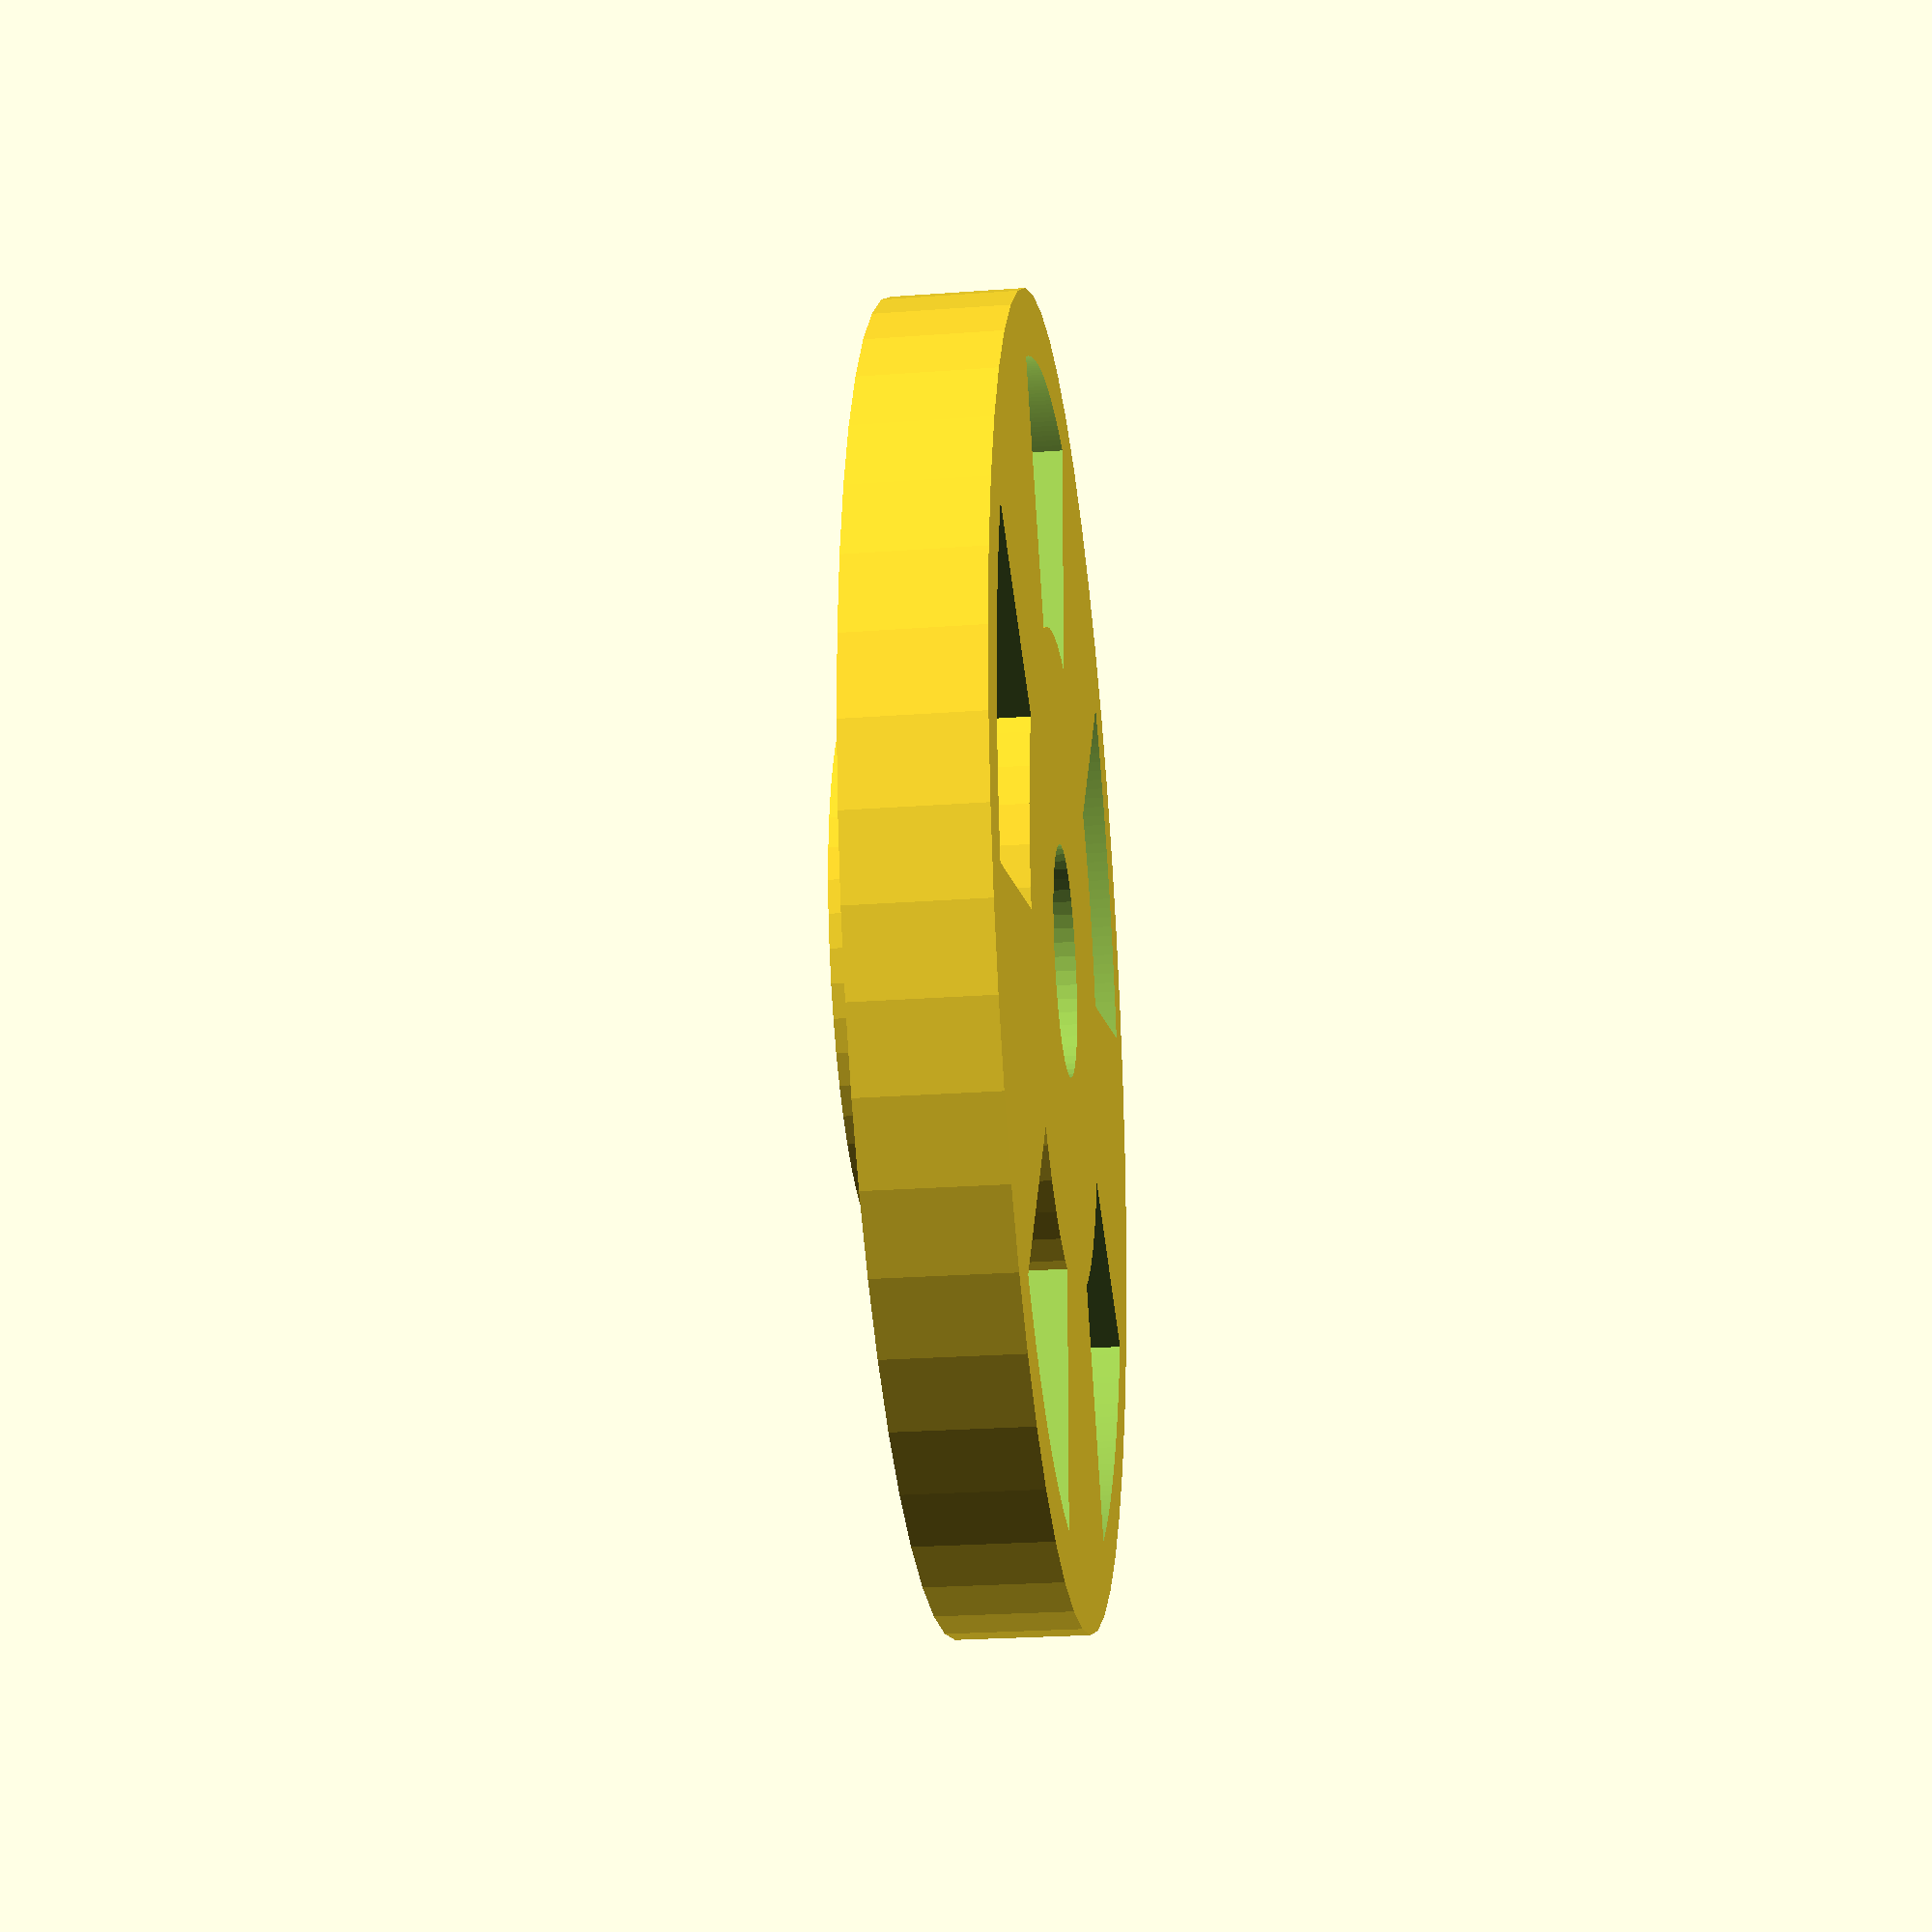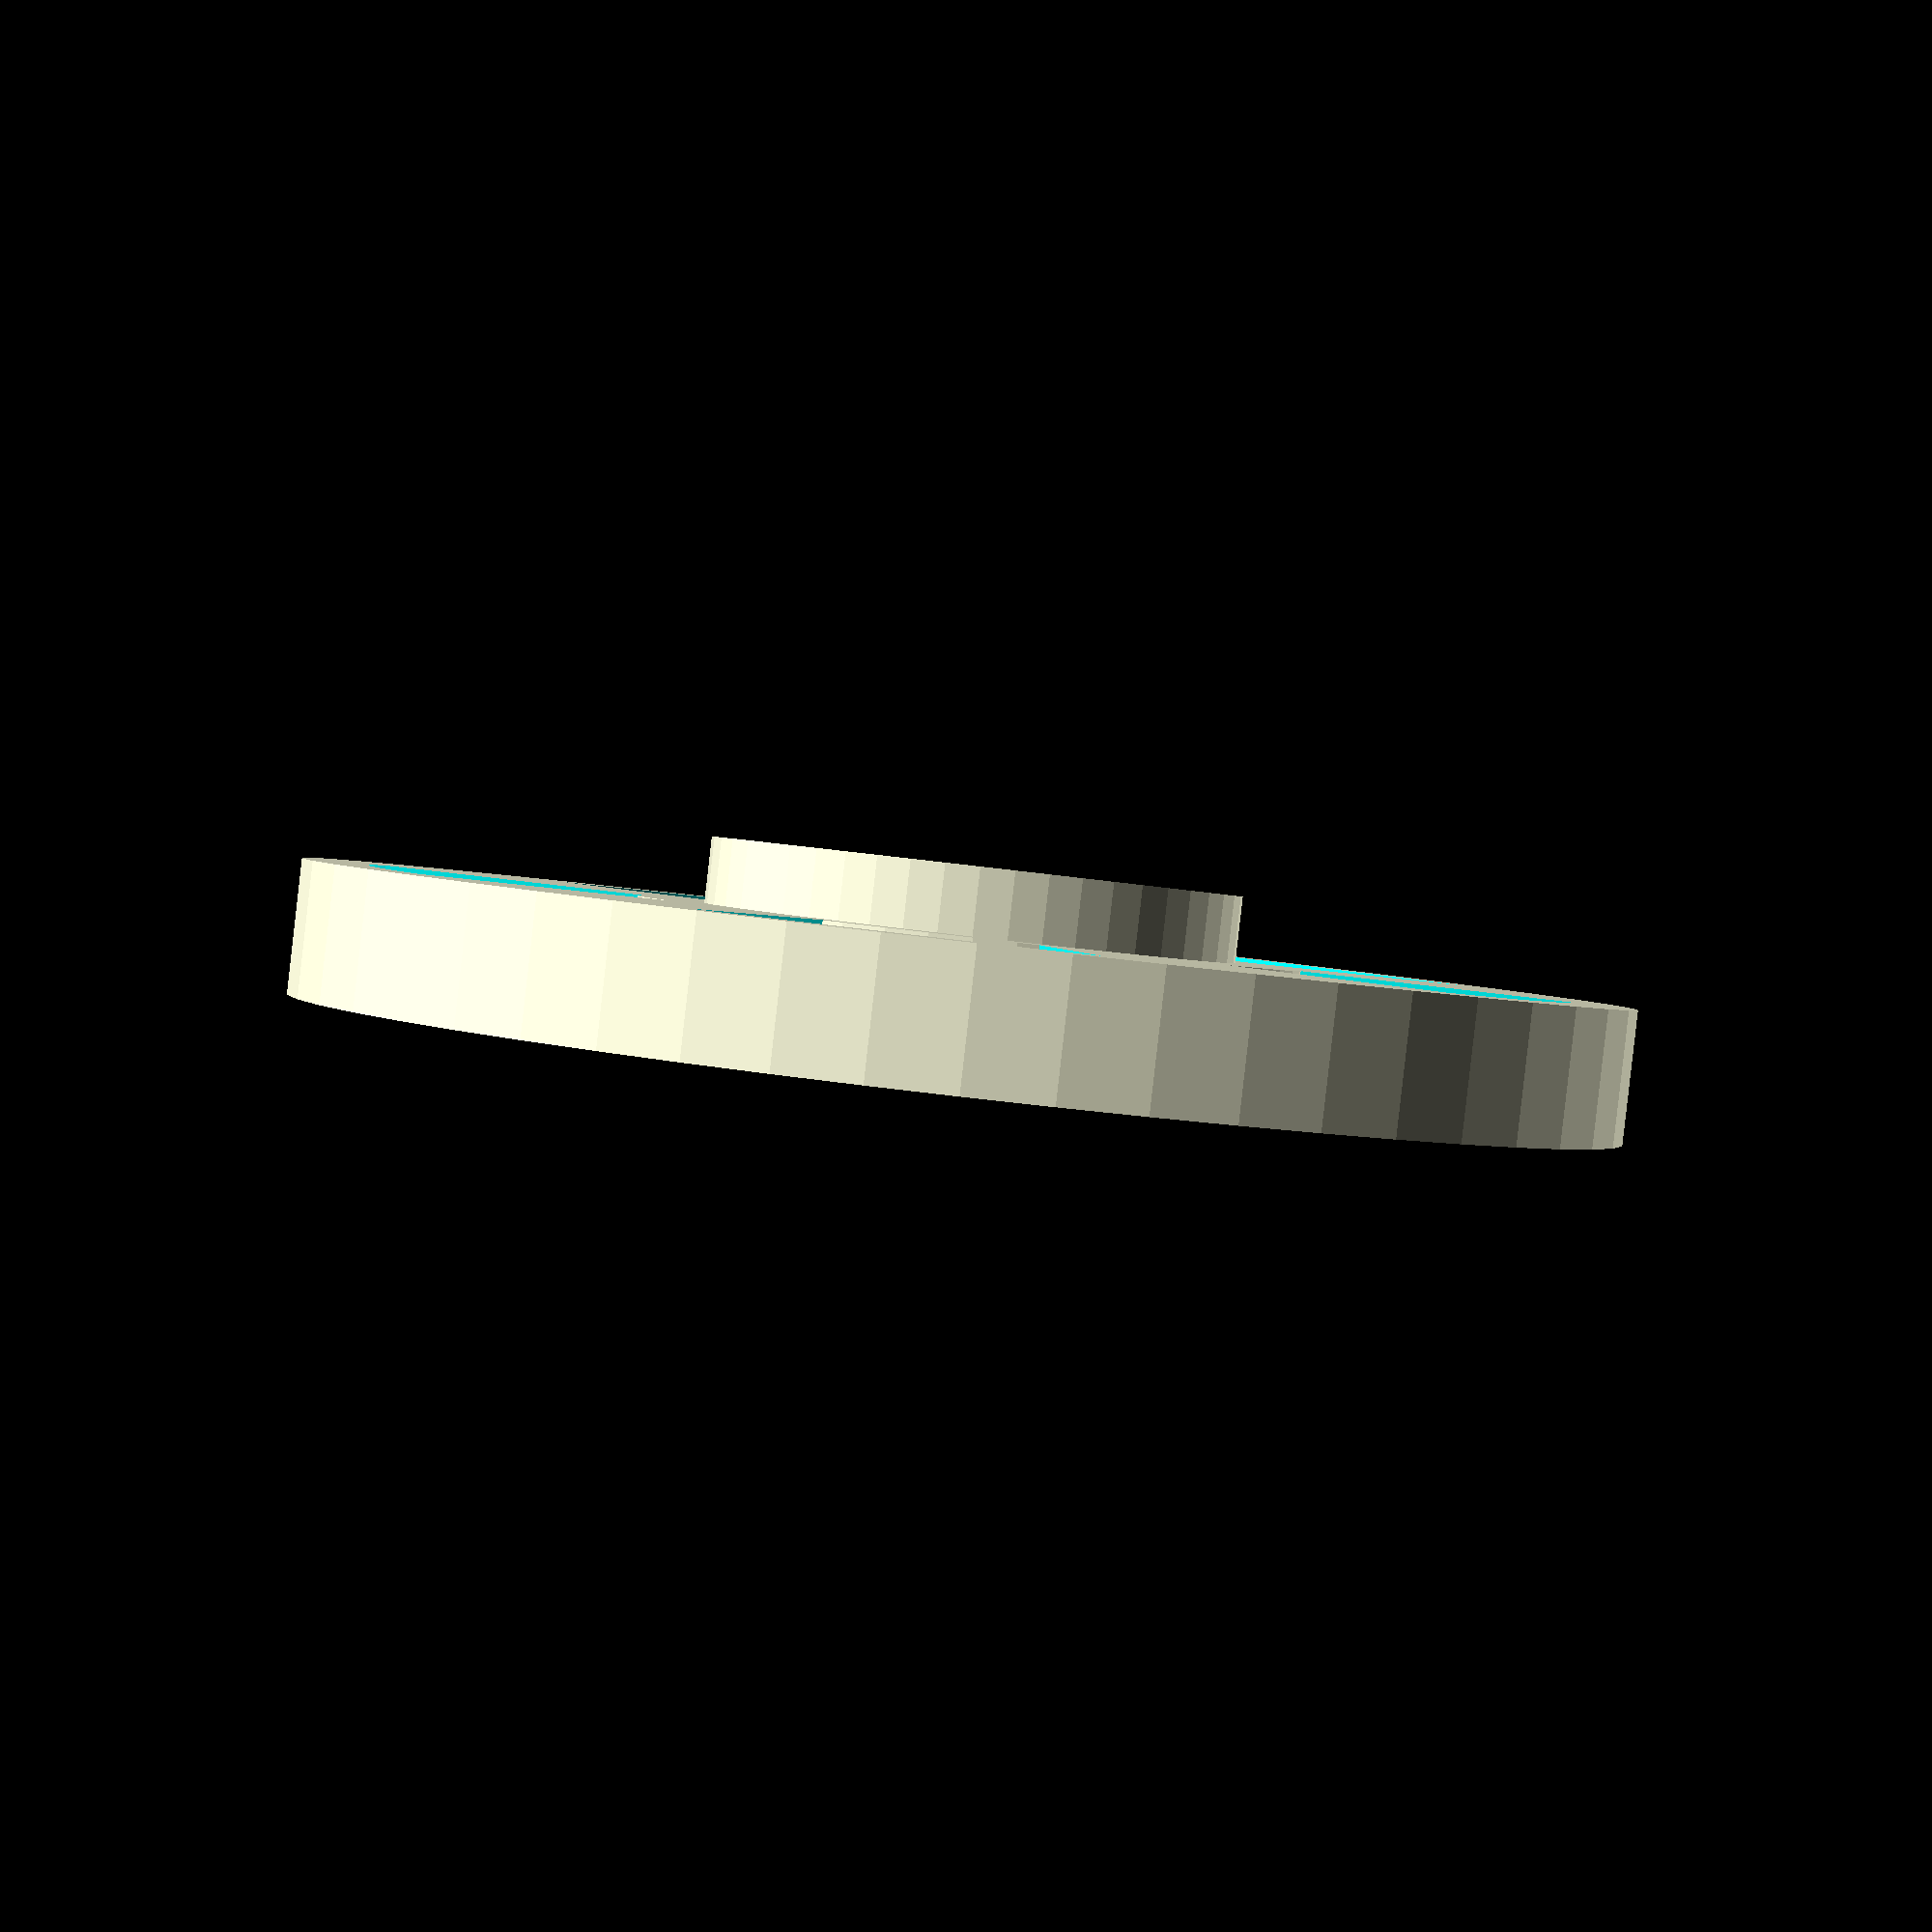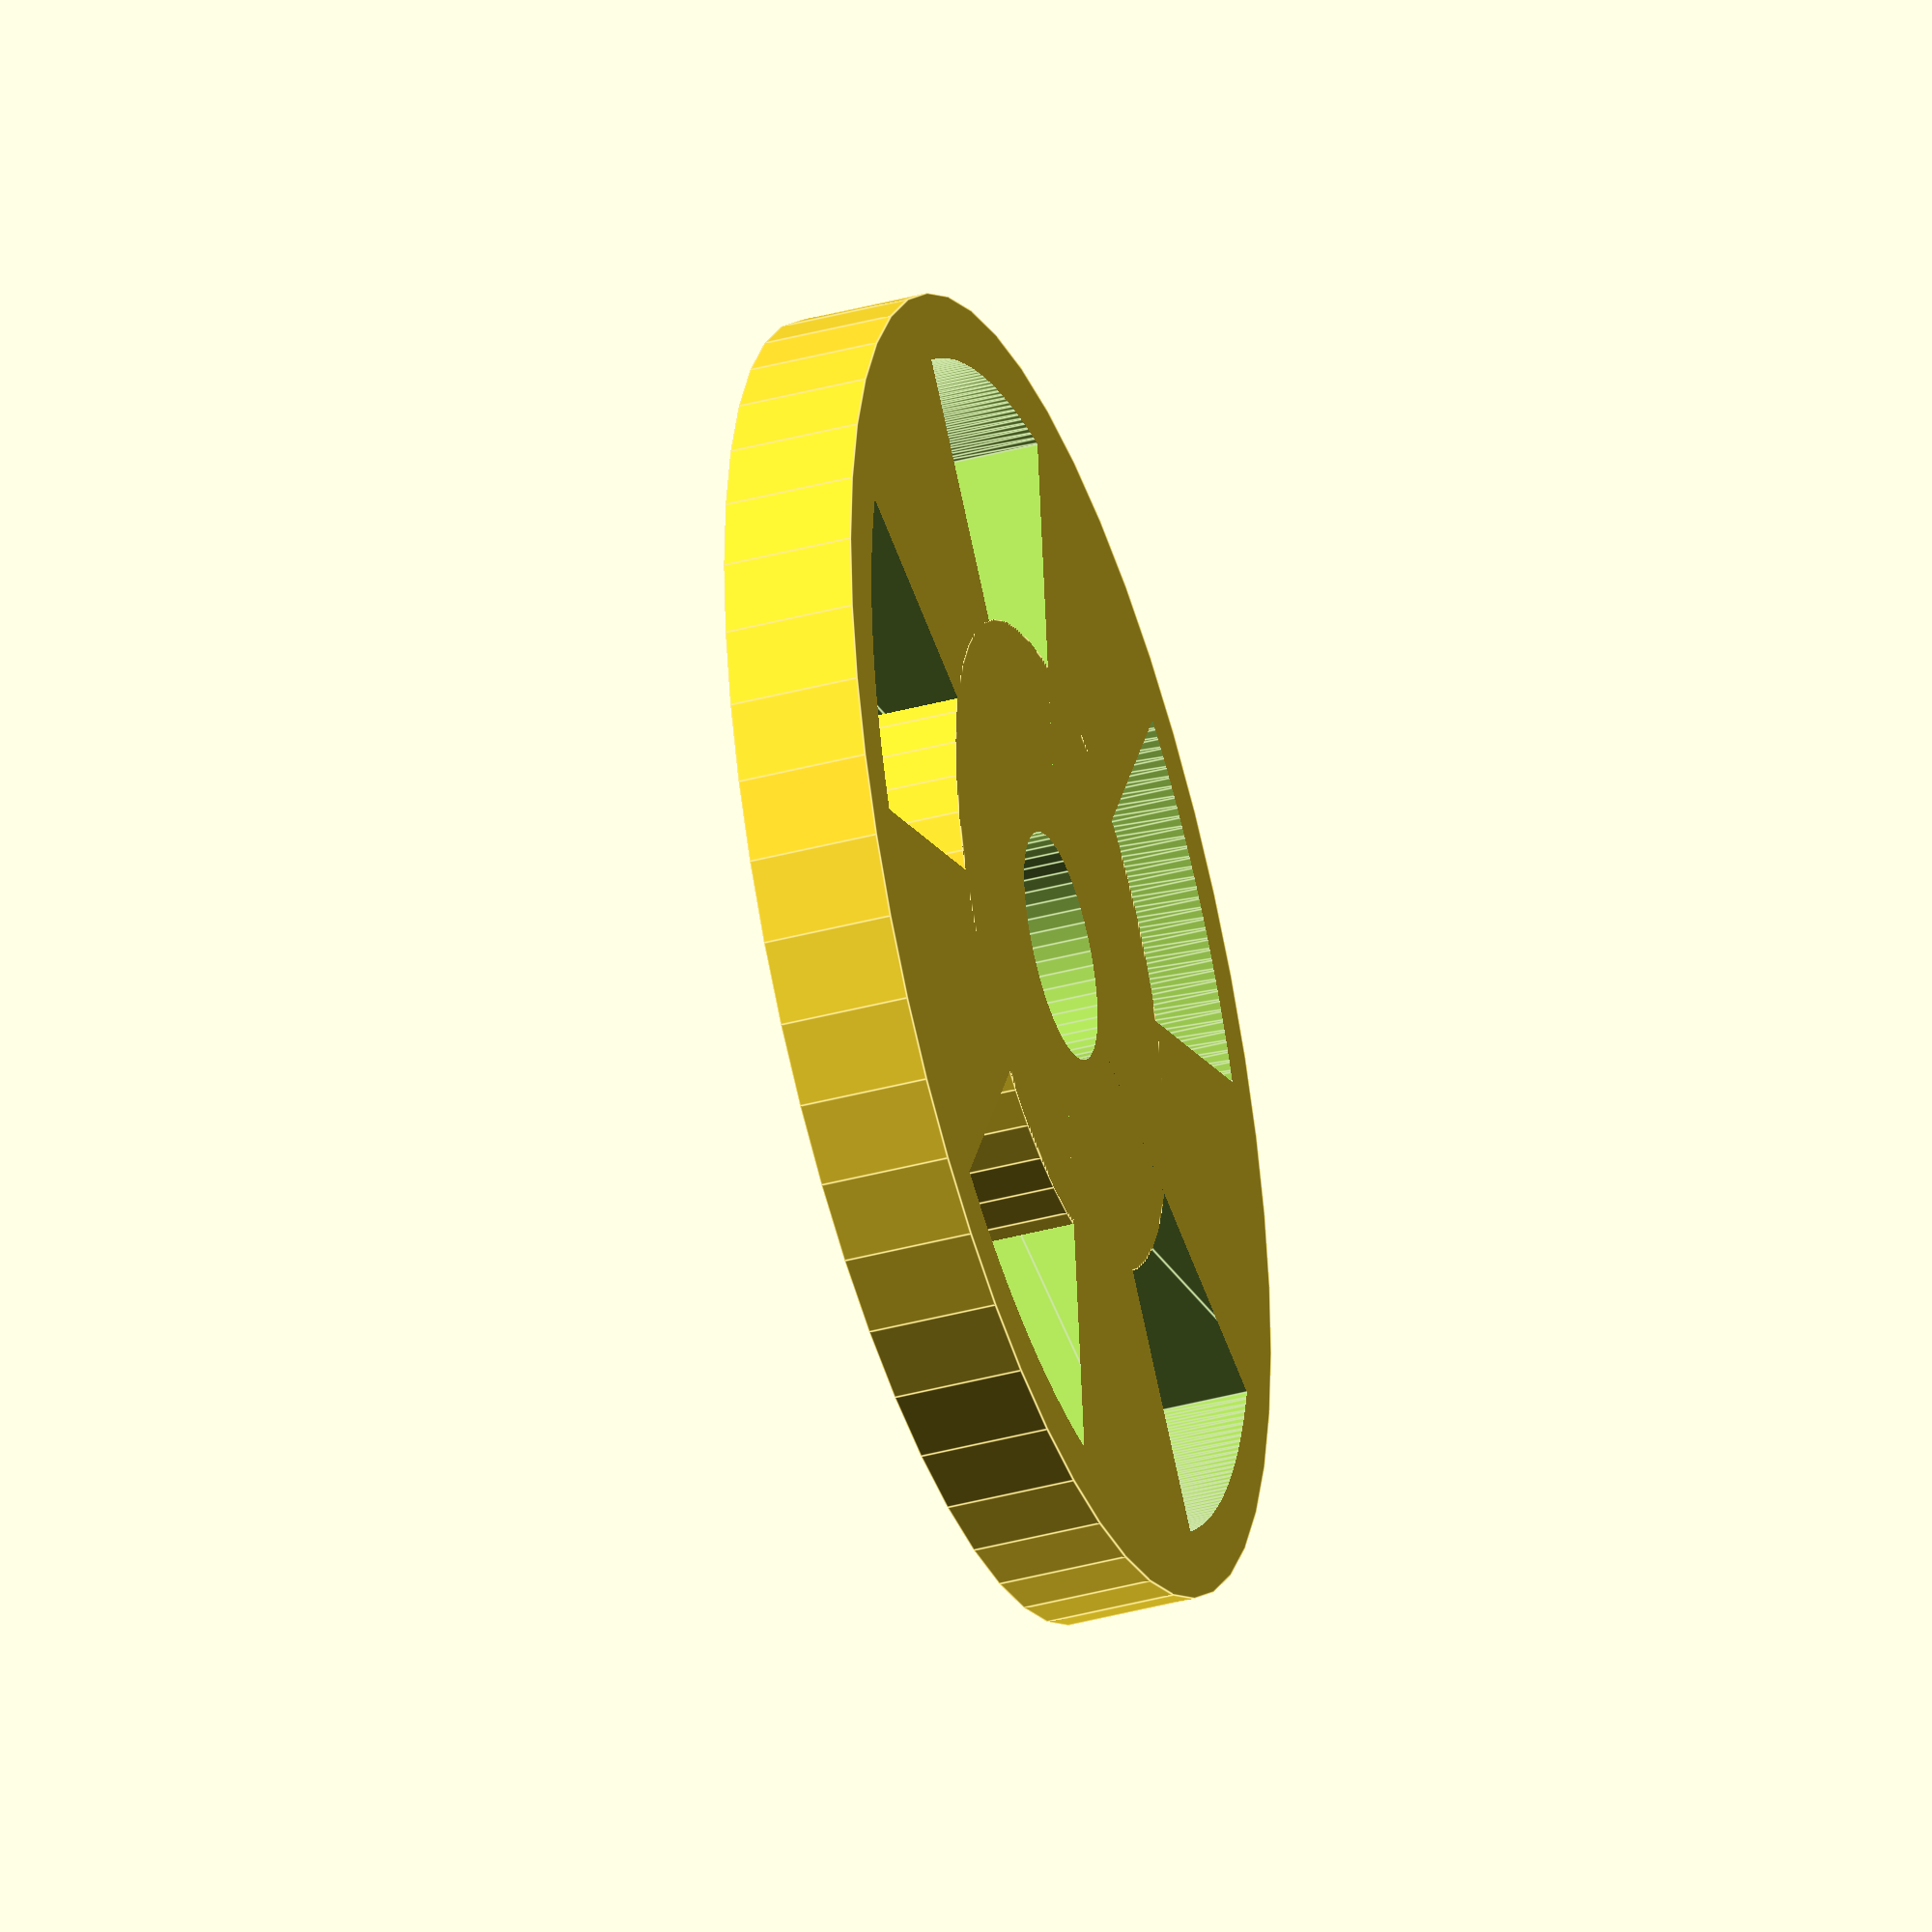
<openscad>
/* 
 * Parametric Encoder Wheel 
 *
 * by Rafael Estevam, November 2015
 * http://www.RafaelEstevam.Net
 * 
 * Licenced under Creative Commons Public Domain
*/

ExternalRadius = 10;
WallTickness = 1;
InnerRadius = 5;
TeethCount = 5;
WheelHeight = 2;
CenterHoleRadius = 1.75;
CenterHoleExagonal = "No"; // [No,Yes]
CenterSupportRadius = 4;
CenterSupportHeight = 2;
CenterSupportHoleRadius = 3;
CenterSupportHoleExagonal = "Yes"; // [No,Yes]

/* [HIDDEN] */
$fn=50;

difference(){
    union(){
        Wheel(ExternalRadius,WallTickness,
              InnerRadius,TeethCount,WheelHeight);
        cylinder(h=CenterSupportHeight,
                 r=CenterSupportRadius);
    }
    translate([0,0,WheelHeight/2])
        cylinder(h=(WheelHeight+CenterSupportHeight)*2,
                 r=CenterSupportHoleRadius,
                 $fn=CenterSupportHoleExagonal == "No" ? 50:6);
    translate([0,0,-WheelHeight+0.01])
        cylinder(h=WheelHeight*2,
                 r=CenterHoleRadius,
                 $fn=CenterHoleExagonal == "No" ? 50:6);
}


module Wheel(ExtRadius,Wall,InnerRadius,TeehCount,Height){
    cylinder(r=InnerRadius,h=Height,center=true);
    difference(){
        cylinder(r=ExtRadius,h=Height,center=true);
        for(a = [0:2:TeehCount*2]){
            stepAngle = 360.0 / (TeehCount*2);
            3DArc(Height+1,a*stepAngle,
                  (a+1)*stepAngle,
                  ExtRadius-Wall);
            
        }
    }
}
module 3DArc(Height,StartAngle,EndAngle,Radius){
    linear_extrude(height=Height,center=true)
    2DArc(StartAngle,EndAngle,Radius);
}
module 2DArc(StartAngle,EndAngle,Radius){
    points = [ 
        for (a = [StartAngle : EndAngle]) 
            Radius * [ sin(a), cos(a) ] ];
    polygon(concat(points, [[0, 0]]));
}
</openscad>
<views>
elev=204.7 azim=322.3 roll=83.1 proj=p view=wireframe
elev=268.9 azim=60.7 roll=186.5 proj=p view=wireframe
elev=40.0 azim=7.1 roll=108.4 proj=o view=edges
</views>
